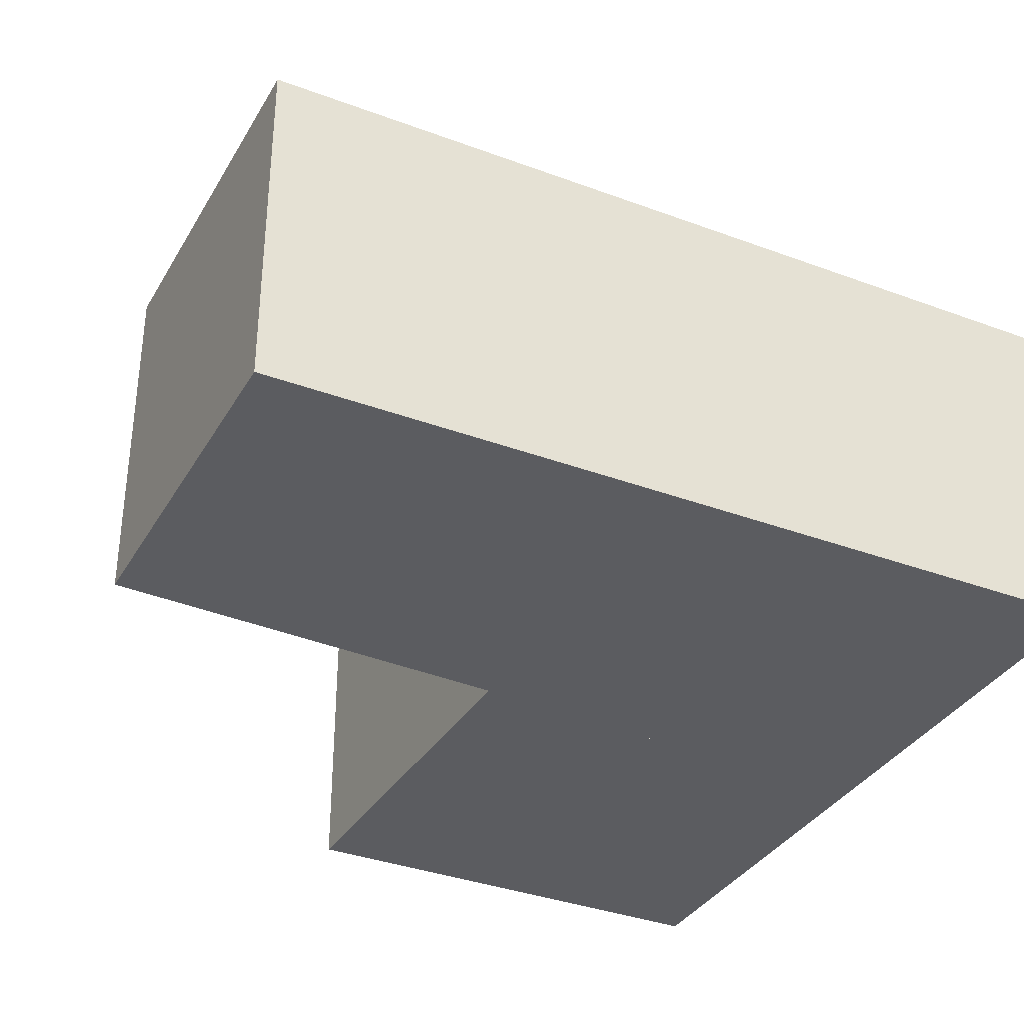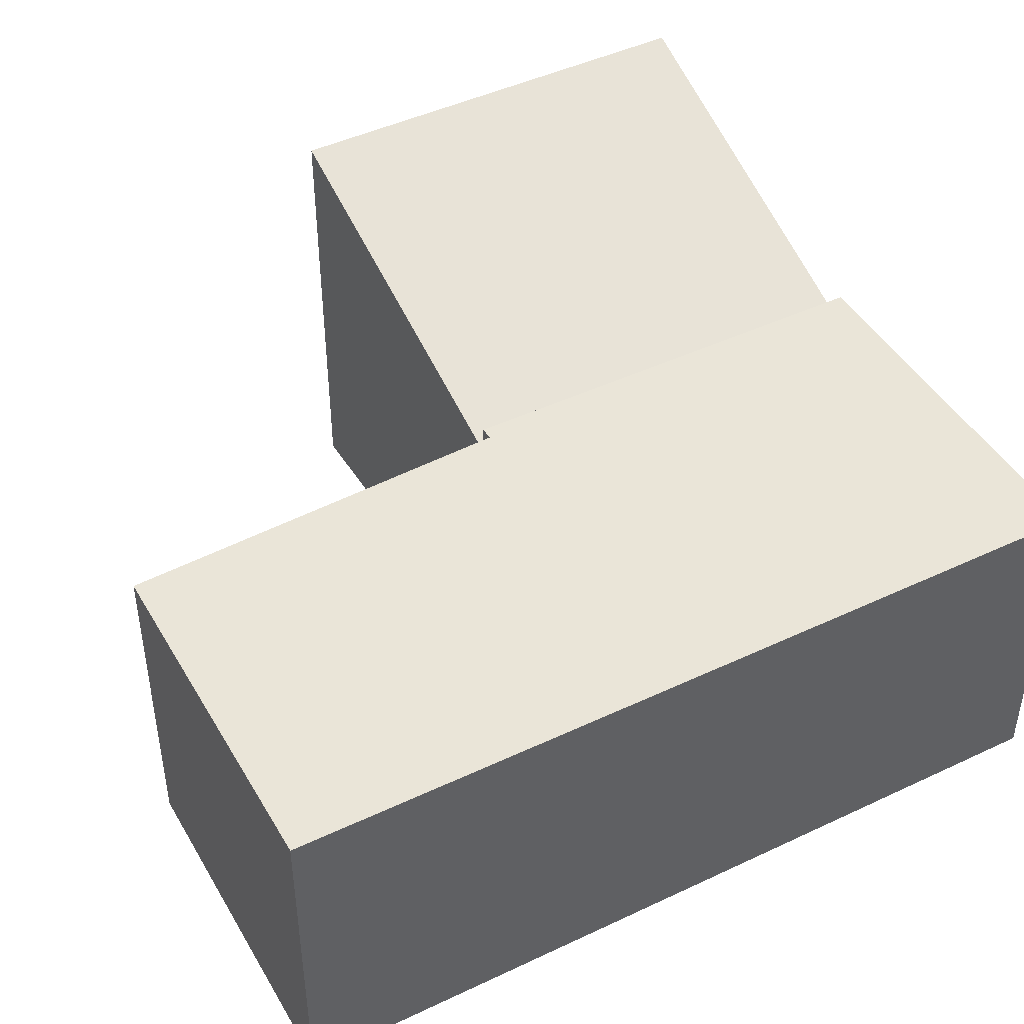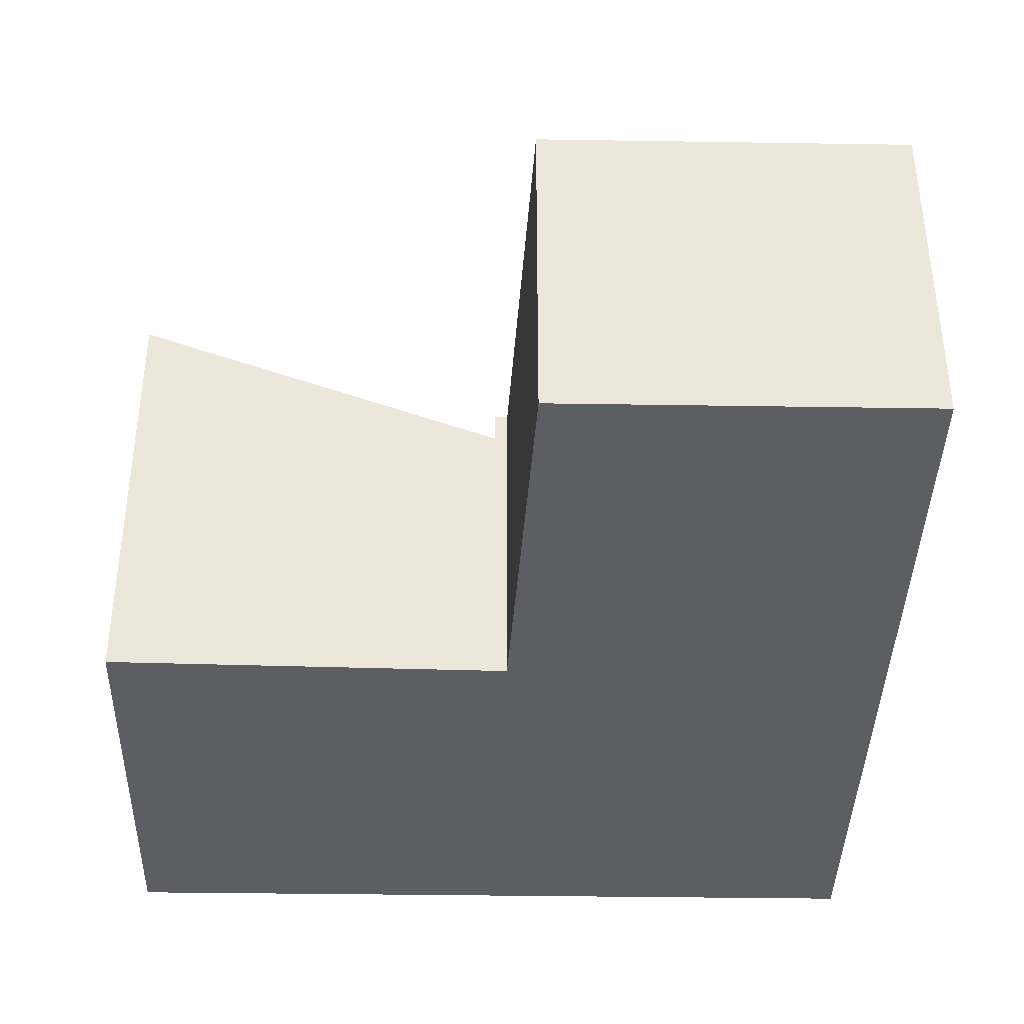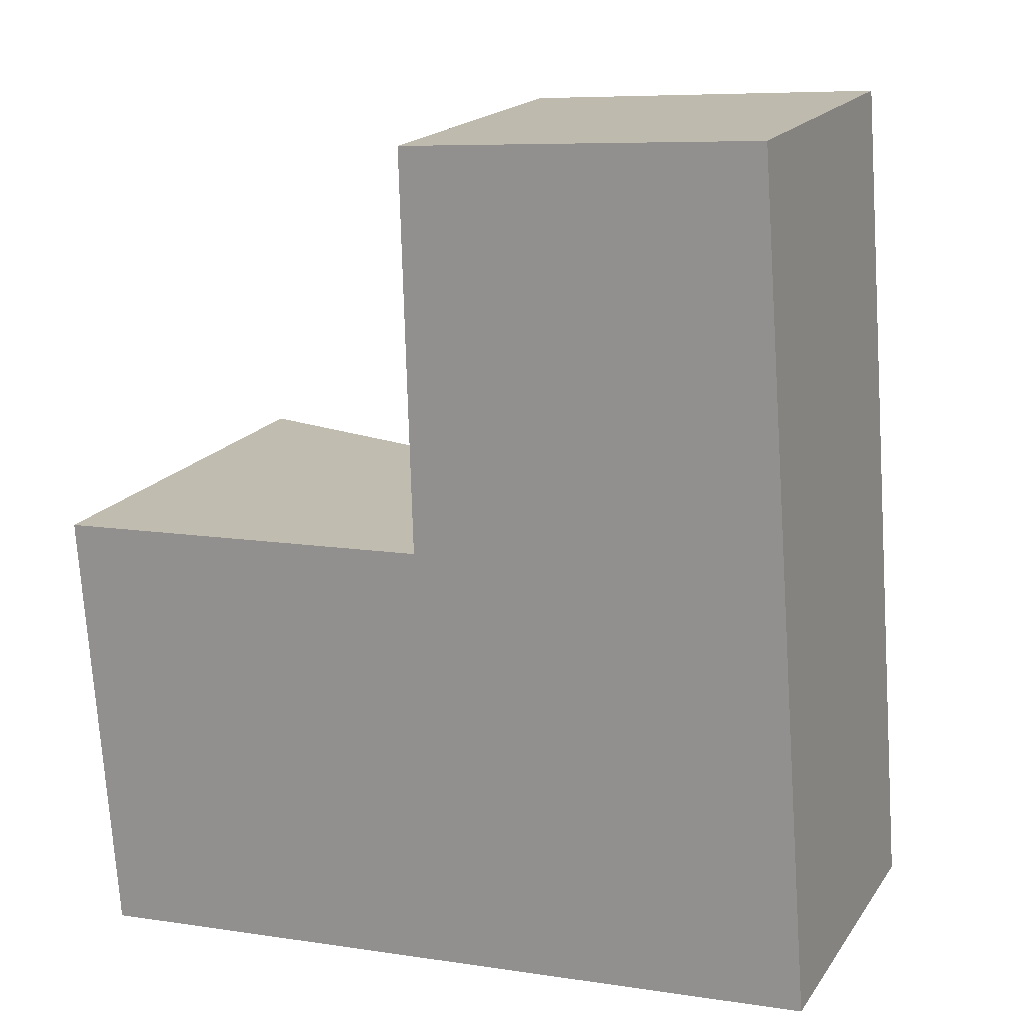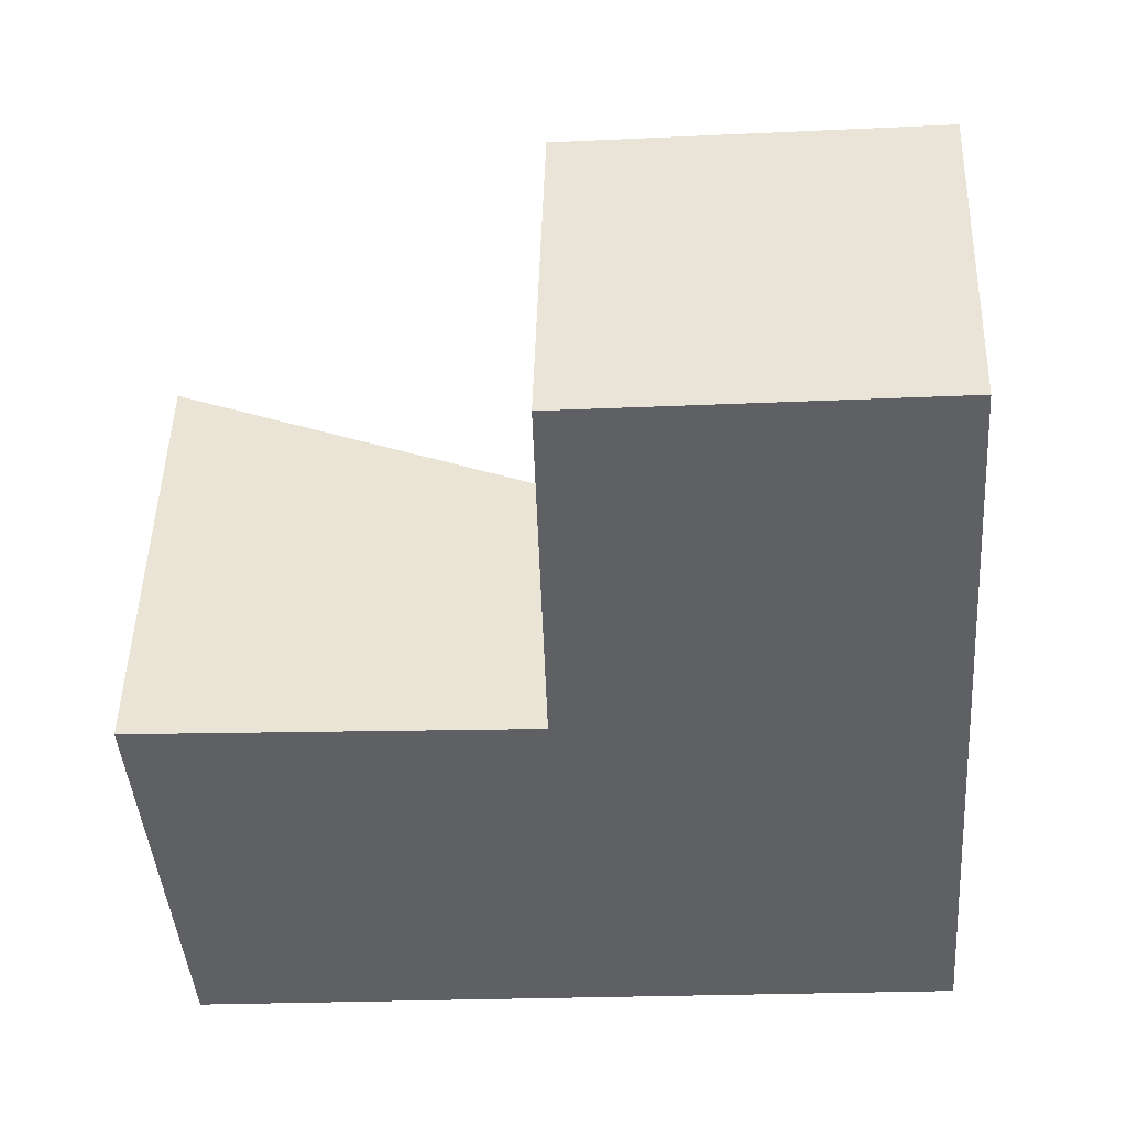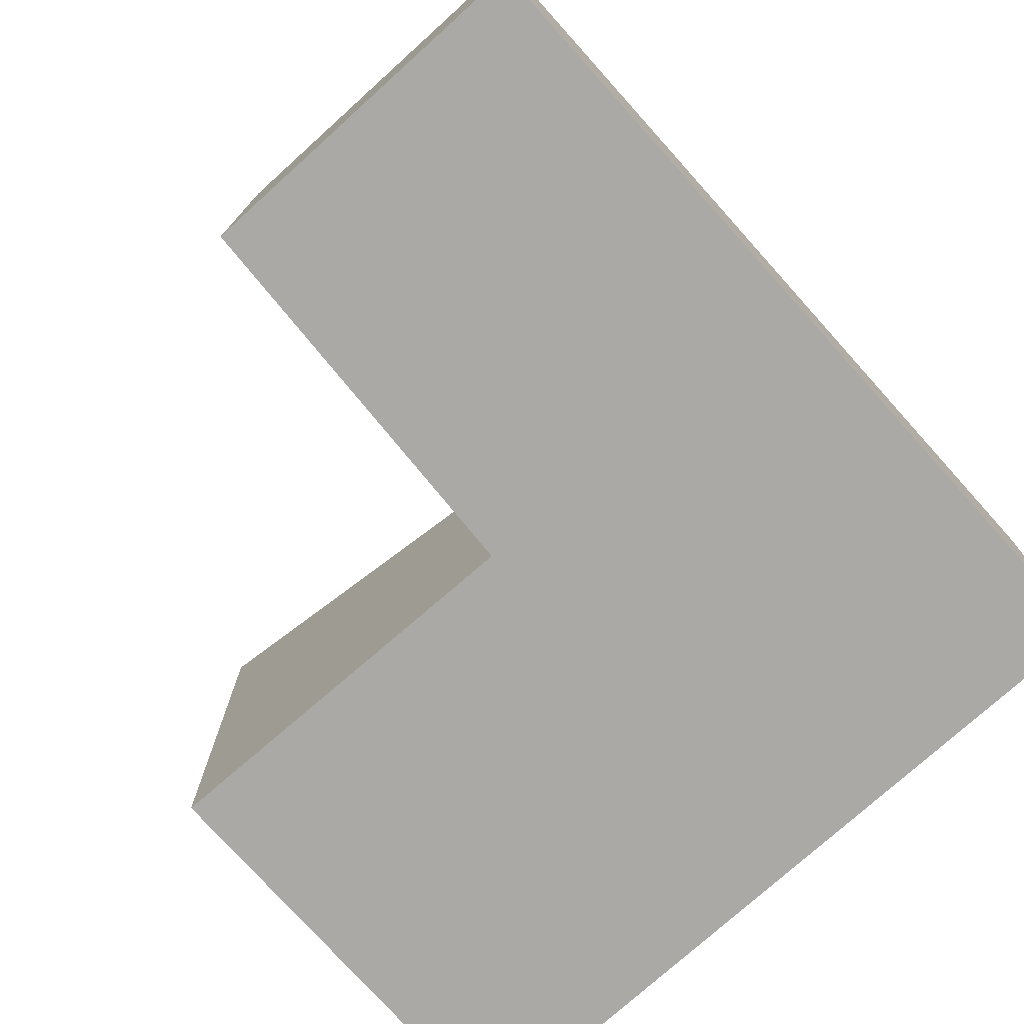
<metadata>
{"format":"obj","ext":"obj","renderer":"f3d","projection":"perspective","resolution":1024,"background":"white","views":[{"elev":-34.8,"azim":59.1,"up":"+Y"},{"elev":44.9,"azim":56.9,"up":"+Y"},{"elev":-39.1,"azim":-5.6,"up":"+Y"},{"elev":18.2,"azim":23.7,"up":"+Z"},{"elev":47.7,"azim":1.7,"up":"+Z"},{"elev":-75.5,"azim":37.6,"up":"+Y"}]}
</metadata>
<code>
v  6.541 2.781 -3.22
v  6.386 2.781 0.537
v  6.673 2.781 -3.21
v  3.447 2.781 -3.466
v  3.276 2.781 0.191
v  3.167 2.781 0.185
v  6.141 2.781 3.729
v  3.273 2.781 0.29
v  3.184 2.781 3.497
v  3.184 -2.141e-16 3.497
v  3.273 -1.776e-17 0.29
v  3.276 -1.17e-17 0.191
v  3.447 2.122e-16 -3.466
v  3.167 -1.133e-17 0.185
v  6.141 -2.283e-16 3.729
v  6.386 -3.288e-17 0.537
v  6.673 1.966e-16 -3.21
v  6.541 1.972e-16 -3.22
v  3.167 2.52 0.185
v  0.261 3.678 -3.719
v  0 3.673 2.249e-16
v  0.999 3.409 -3.66
v  3.447 2.516 -3.466
v  0.261 2.277e-16 -3.719
v  0.999 2.241e-16 -3.66
v  0 0 0
g defaultobject
f 1 2 3
f 2 1 4
f 2 4 5
f 5 4 6
f 5 7 2
f 7 5 8
f 7 8 9
f 8 10 9
f 10 8 5
f 10 5 11
f 11 5 12
f 13 6 4
f 6 13 14
f 10 7 9
f 7 10 15
f 14 5 6
f 5 14 12
f 15 2 7
f 2 15 16
f 2 16 3
f 3 16 17
f 17 1 3
f 1 17 4
f 4 17 13
f 13 17 18
f 10 16 15
f 16 10 17
f 17 10 18
f 18 10 13
f 13 10 11
f 13 11 12
f 13 12 14
f 19 20 21
f 20 19 22
f 22 19 23
f 13 22 23
f 22 13 20
f 20 13 24
f 24 13 25
f 24 21 20
f 21 24 26
f 26 19 21
f 19 26 14
f 14 23 19
f 23 14 13
f 25 26 24
f 26 25 13
f 26 13 14

</code>
